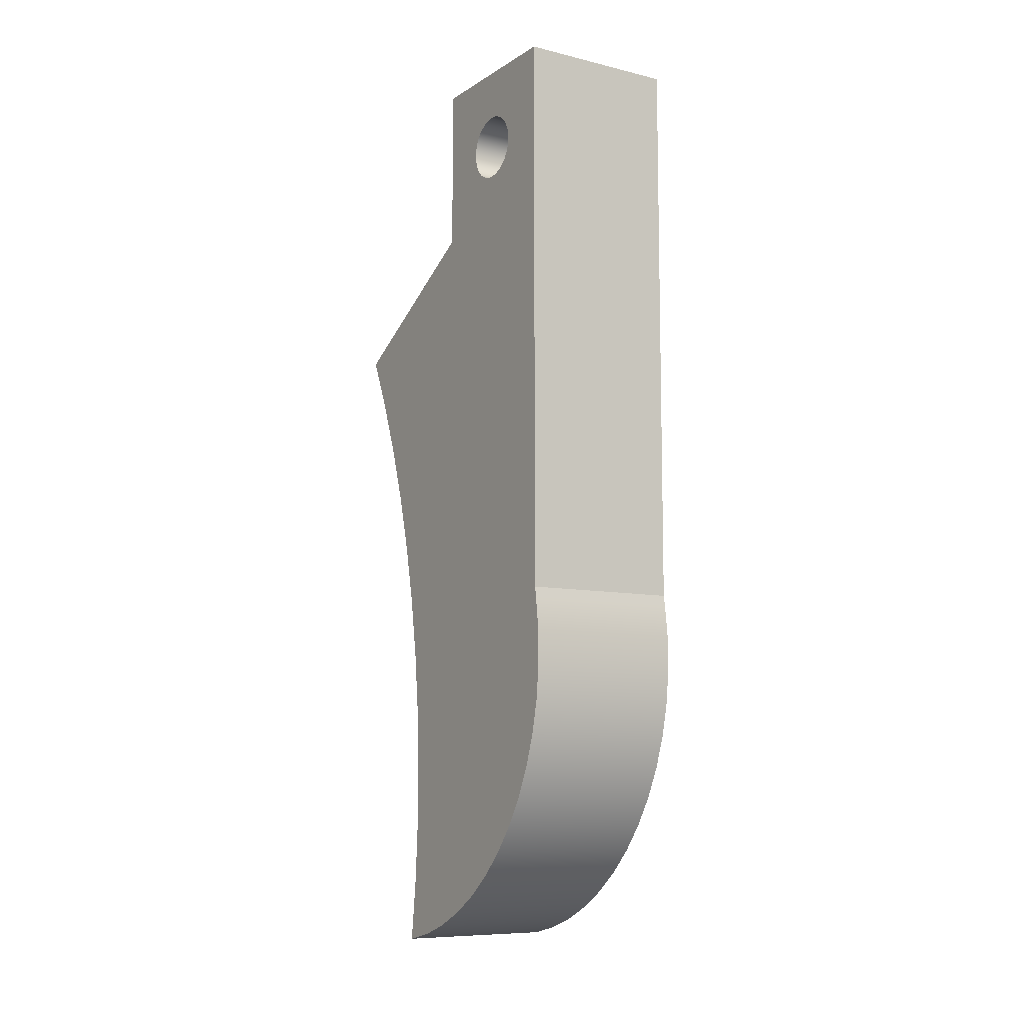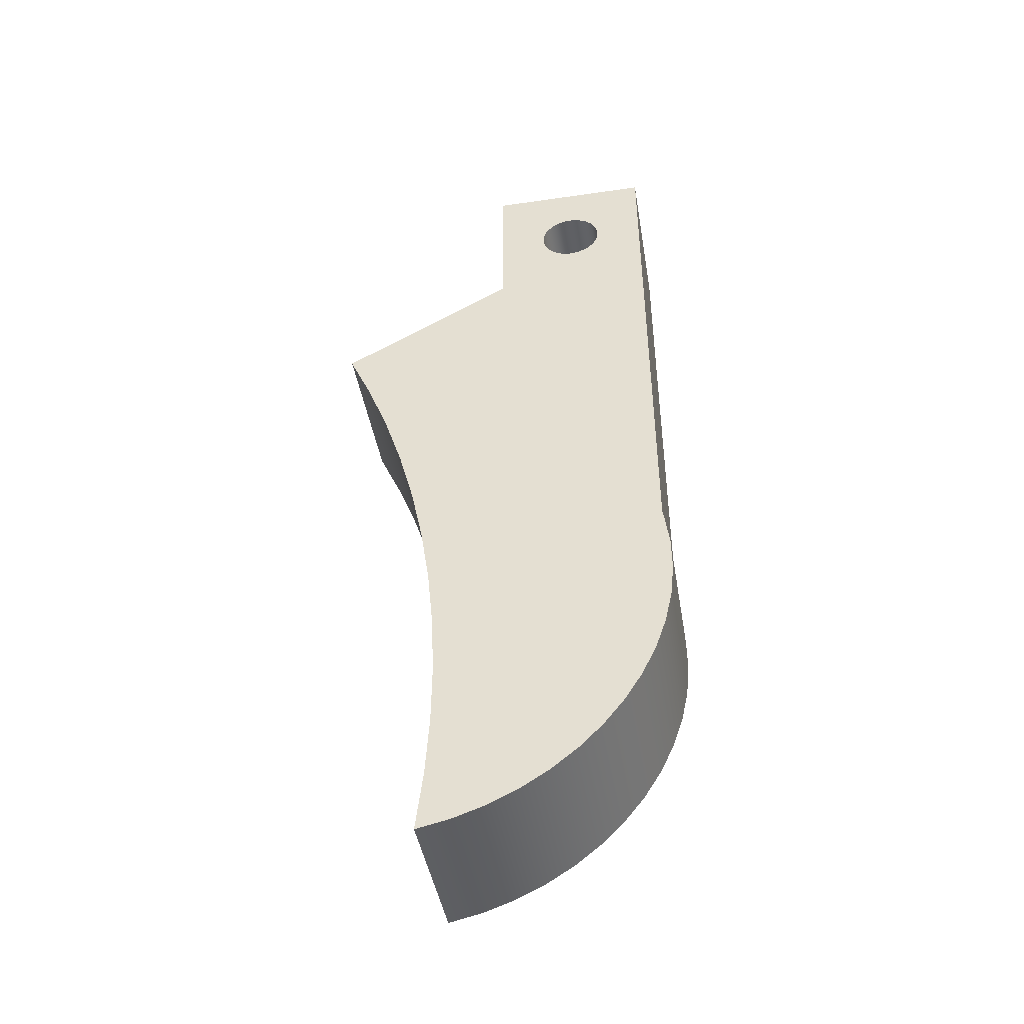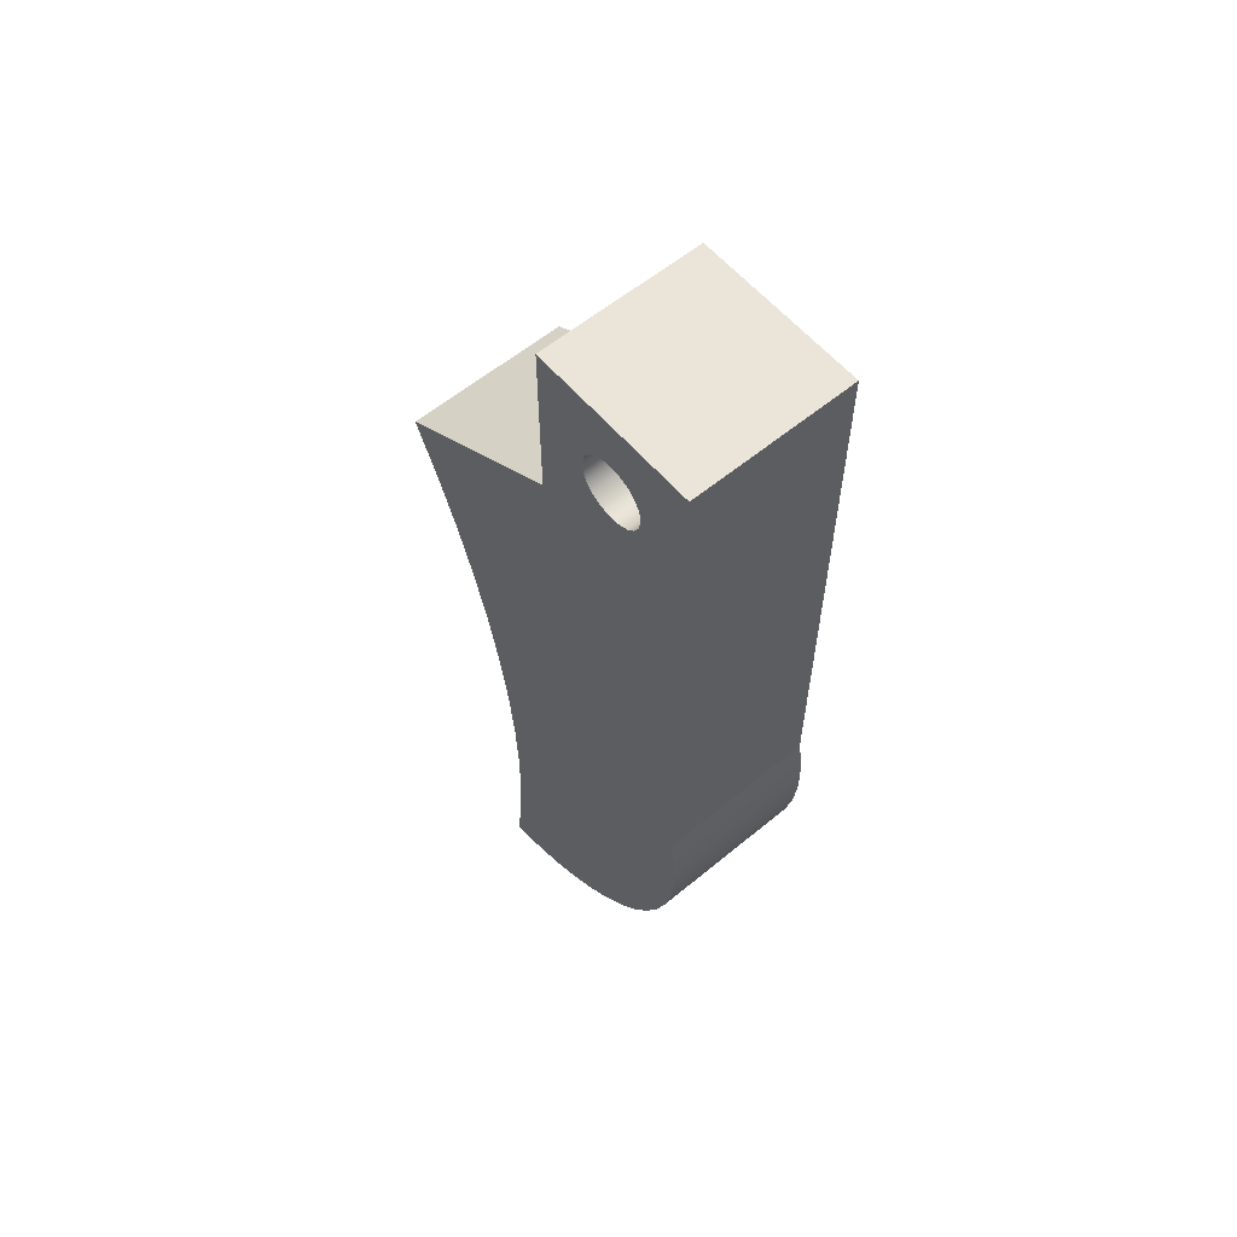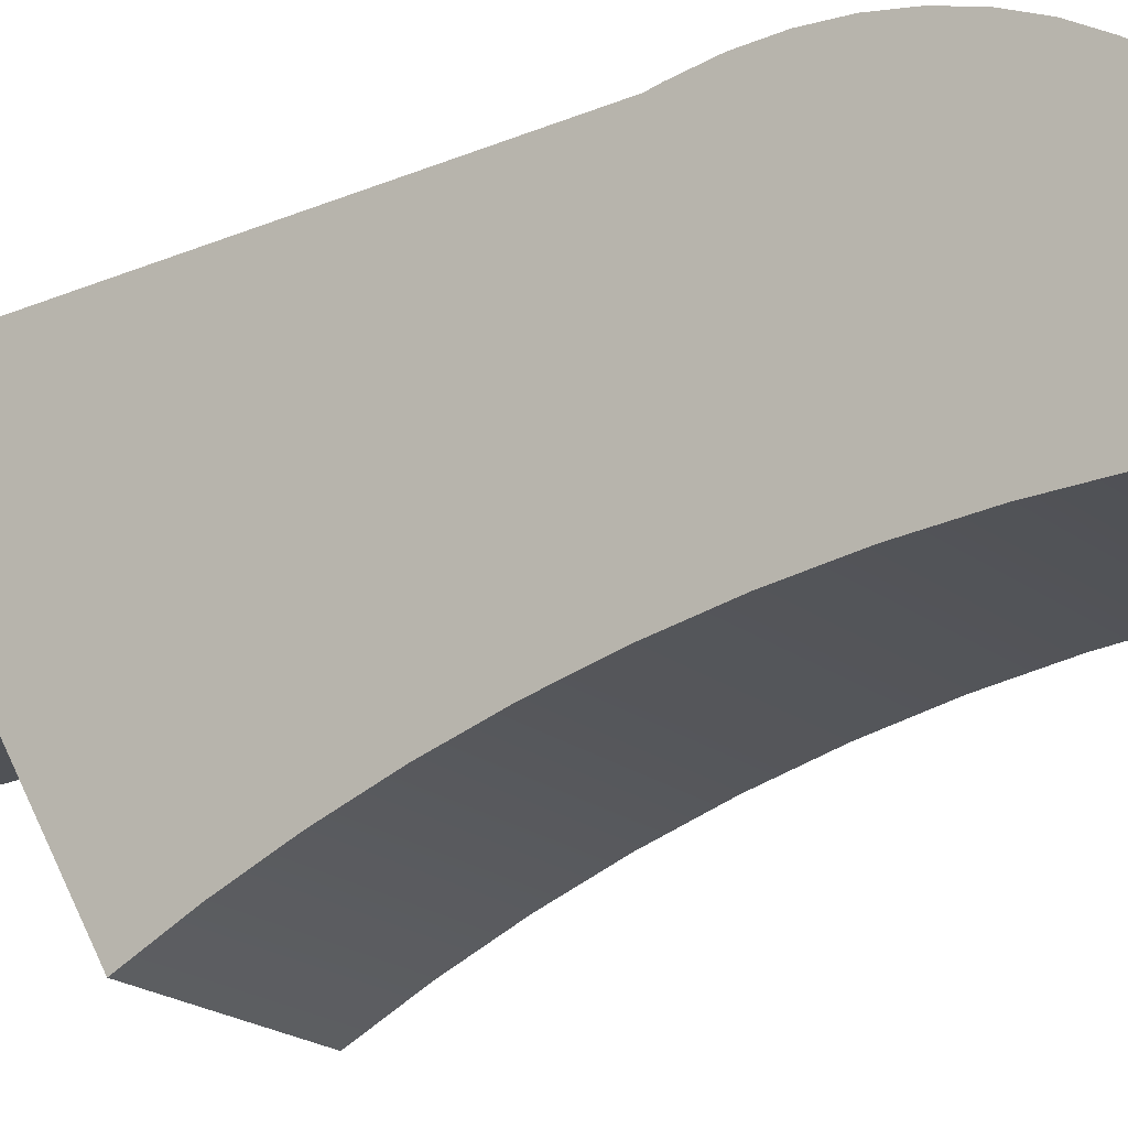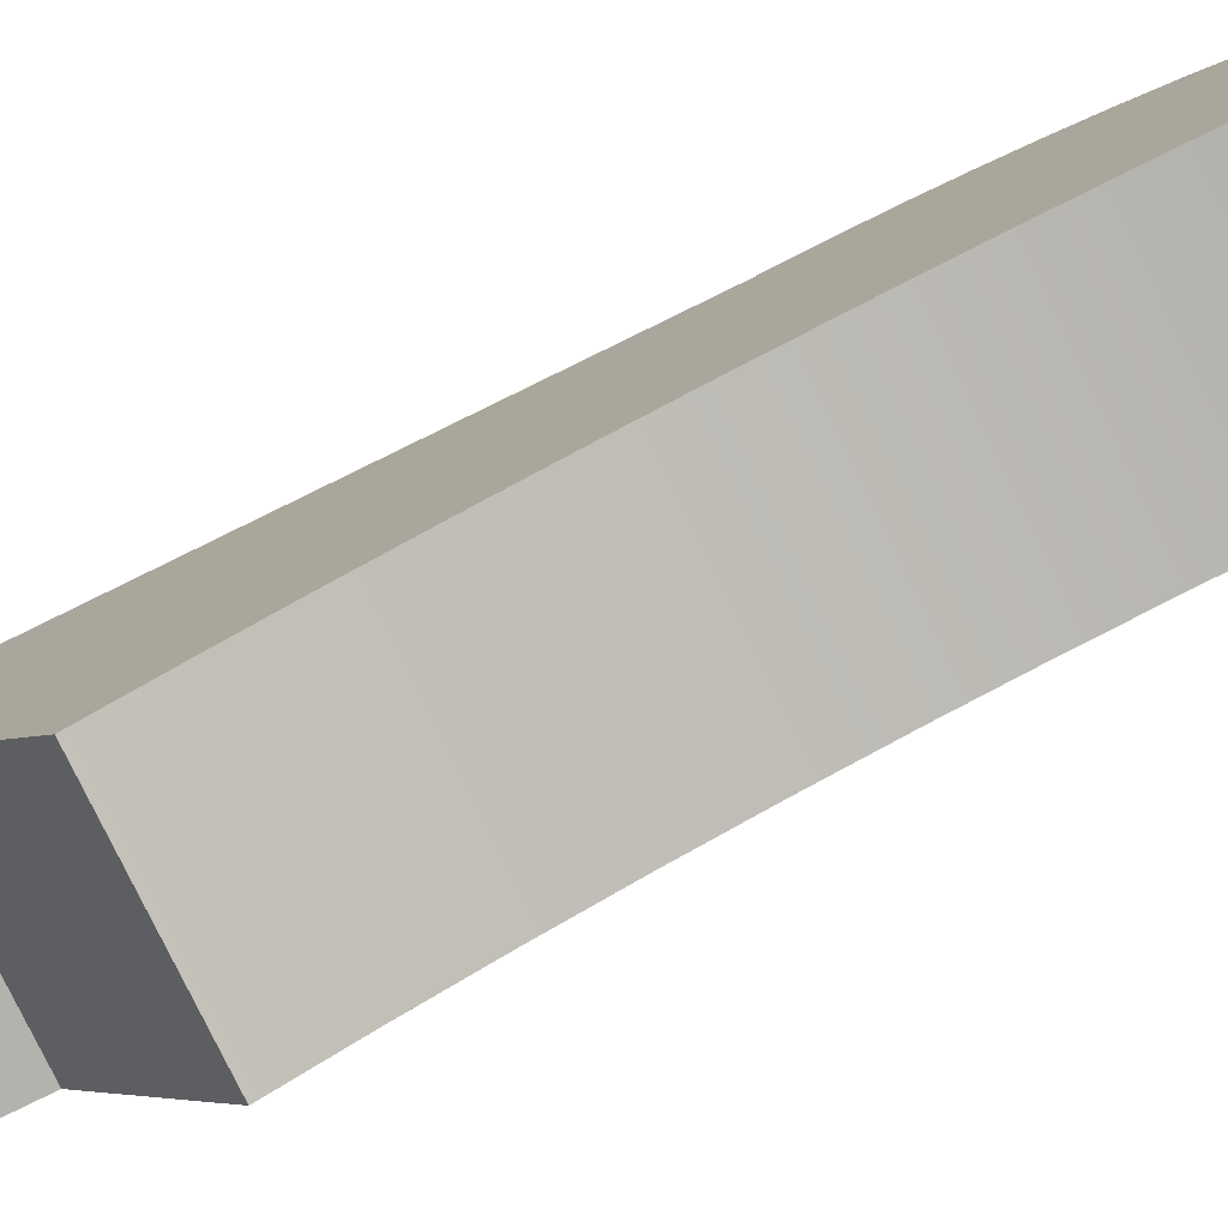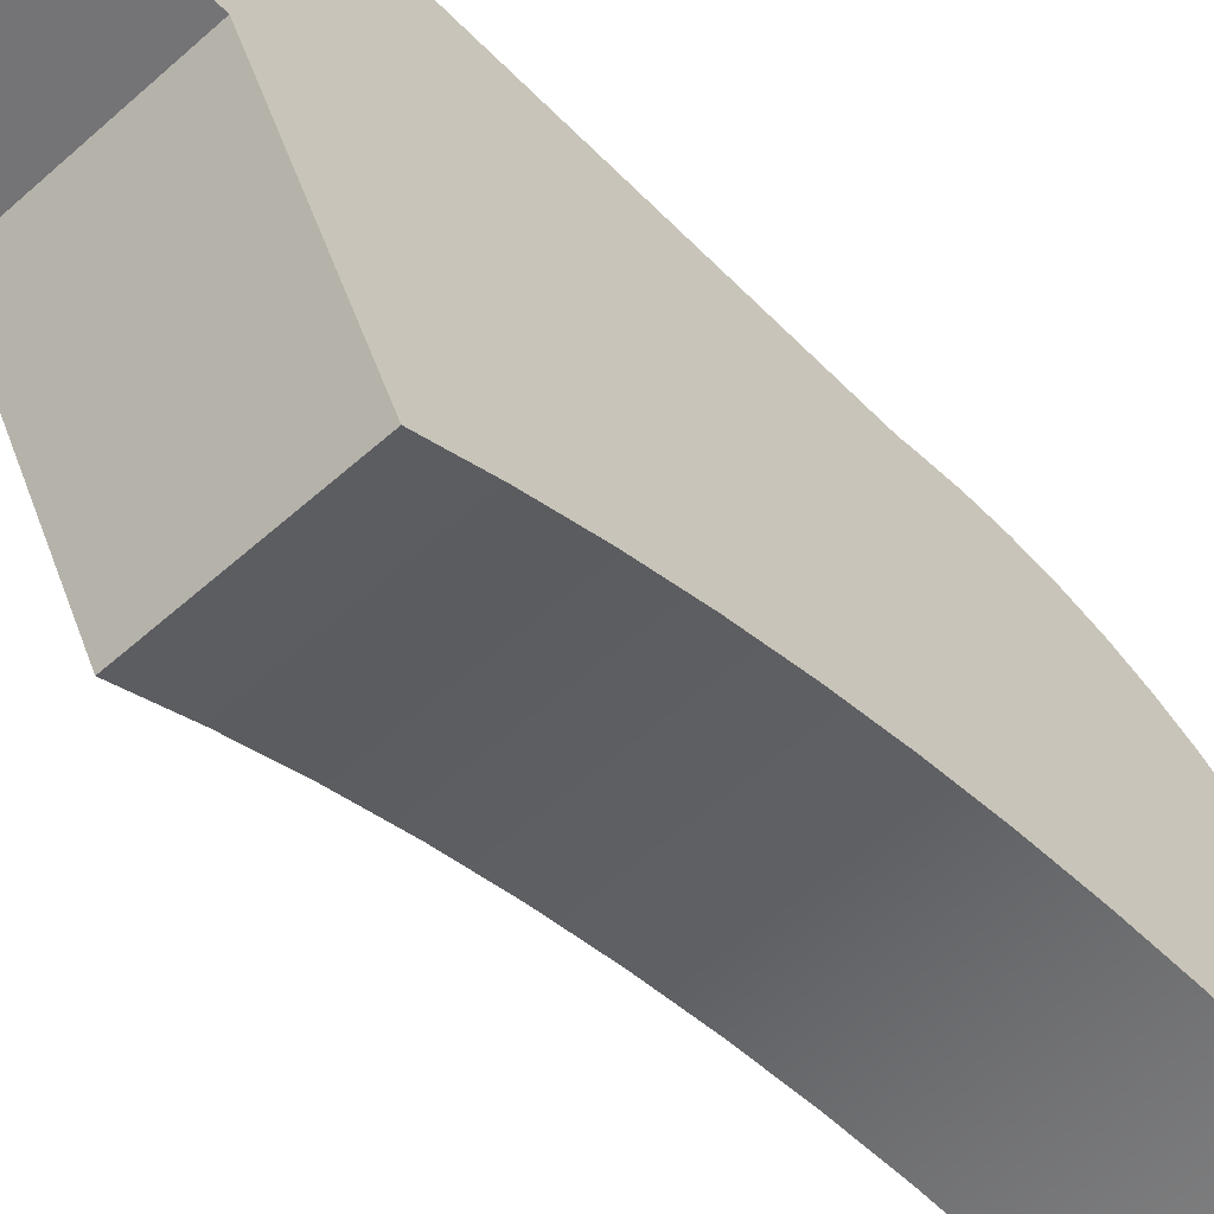
<metadata>
{"format":"obj","ext":"obj","renderer":"f3d","projection":"perspective","resolution":1024,"background":"white","views":[{"elev":-8.9,"azim":-32.3,"up":"+Y"},{"elev":-44.4,"azim":-80.4,"up":"+Y"},{"elev":59.4,"azim":-40.3,"up":"+Y"},{"elev":-21.1,"azim":-52.6,"up":"+Z"},{"elev":-79.5,"azim":-63.9,"up":"+Z"},{"elev":-56.3,"azim":-136.8,"up":"+Z"}]}
</metadata>
<code>
v -2.4 -1.225e-16 1
v -2.4 -0.3247 0.9458
v -2.4 -0.6142 0.7891
v -2.4 -0.8372 0.5469
v -2.4 -0.9694 0.2455
v -2.4 -0.9966 -0.08258
v -2.4 -0.9158 -0.4017
v -2.4 -0.7357 -0.6773
v -2.4 -0.4759 -0.8795
v -2.4 -0.1646 -0.9864
v -2.4 0.1646 -0.9864
v -2.4 0.4759 -0.8795
v -2.4 0.7357 -0.6773
v -2.4 0.9158 -0.4017
v -2.4 0.9966 -0.08258
v -2.4 0.9694 0.2455
v -2.4 0.8372 0.5469
v -2.4 0.6142 0.7891
v -2.4 0.3247 0.9458
v -2.4 -14.5 2.5
v -2.4 2.5 2.5
v -2.4 2.5 -2.5
v -2.4 -2.5 -2.5
v -2.4 -5.583 -7.839
v -2.4 -7.26 -7.096
v -2.4 -8.975 -6.443
v -2.4 -10.72 -5.882
v -2.4 -12.5 -5.415
v -2.4 -14.29 -5.043
v -2.4 -16.11 -4.767
v -2.4 -17.93 -4.588
v -2.4 -19.77 -4.506
v -2.4 -21.6 -4.521
v -2.4 -23.43 -4.634
v -2.4 -25.25 -4.845
v -2.4 -25.03 -3.853
v -2.4 -24.7 -2.892
v -2.4 -24.26 -1.975
v -2.4 -23.72 -1.113
v -2.4 -23.09 -0.3176
v -2.4 -22.37 0.4015
v -2.4 -21.58 1.035
v -2.4 -20.72 1.575
v -2.4 -19.8 2.014
v -2.4 -18.84 2.347
v -2.4 -17.85 2.57
v -2.4 -16.84 2.68
v -2.4 -15.82 2.675
v -2.4 -14.81 2.555
v -2.4 -1.225e-16 1
v -2.4 0.3247 0.9458
v -2.4 0.6142 0.7891
v -2.4 0.8372 0.5469
v -2.4 0.9694 0.2455
v -2.4 0.9966 -0.08258
v -2.4 0.9158 -0.4017
v -2.4 0.7357 -0.6773
v -2.4 0.4759 -0.8795
v -2.4 0.1646 -0.9864
v -2.4 -0.1646 -0.9864
v -2.4 -0.4759 -0.8795
v -2.4 -0.7357 -0.6773
v -2.4 -0.9158 -0.4017
v -2.4 -0.9966 -0.08258
v -2.4 -0.9694 0.2455
v -2.4 -0.8372 0.5469
v -2.4 -0.6142 0.7891
v -2.4 -0.3247 0.9458
v 2.4 -1.225e-16 1
v 2.4 -0.3247 0.9458
v 2.4 -0.6142 0.7891
v 2.4 -0.8372 0.5469
v 2.4 -0.9694 0.2455
v 2.4 -0.9966 -0.08258
v 2.4 -0.9158 -0.4017
v 2.4 -0.7357 -0.6773
v 2.4 -0.4759 -0.8795
v 2.4 -0.1646 -0.9864
v 2.4 0.1646 -0.9864
v 2.4 0.4759 -0.8795
v 2.4 0.7357 -0.6773
v 2.4 0.9158 -0.4017
v 2.4 0.9966 -0.08258
v 2.4 0.9694 0.2455
v 2.4 0.8372 0.5469
v 2.4 0.6142 0.7891
v 2.4 0.3247 0.9458
v 2.4 -1.225e-16 1
v -2.4 -1.225e-16 1
v -2.4 2.5 2.5
v 2.4 2.5 2.5
v 2.4 2.5 -2.5
v -2.4 2.5 -2.5
v -2.4 2.5 -2.5
v 2.4 2.5 -2.5
v 2.4 -2.5 -2.5
v -2.4 -2.5 -2.5
v -2.4 -2.5 -2.5
v 2.4 -2.5 -2.5
v 2.4 -5.583 -7.839
v -2.4 -5.583 -7.839
v -2.4 -5.583 -7.839
v 2.4 -5.583 -7.839
v 2.4 -7.26 -7.096
v 2.4 -8.975 -6.443
v 2.4 -10.72 -5.882
v 2.4 -12.5 -5.415
v 2.4 -14.29 -5.043
v 2.4 -16.11 -4.767
v 2.4 -17.93 -4.588
v 2.4 -19.77 -4.506
v 2.4 -21.6 -4.521
v 2.4 -23.43 -4.634
v 2.4 -25.25 -4.845
v -2.4 -25.25 -4.845
v -2.4 -23.43 -4.634
v -2.4 -21.6 -4.521
v -2.4 -19.77 -4.506
v -2.4 -17.93 -4.588
v -2.4 -16.11 -4.767
v -2.4 -14.29 -5.043
v -2.4 -12.5 -5.415
v -2.4 -10.72 -5.882
v -2.4 -8.975 -6.443
v -2.4 -7.26 -7.096
v -2.4 -25.25 -4.845
v 2.4 -25.25 -4.845
v 2.4 -25.03 -3.853
v 2.4 -24.7 -2.892
v 2.4 -24.26 -1.975
v 2.4 -23.72 -1.113
v 2.4 -23.09 -0.3176
v 2.4 -22.37 0.4015
v 2.4 -21.58 1.035
v 2.4 -20.72 1.575
v 2.4 -19.8 2.014
v 2.4 -18.84 2.347
v 2.4 -17.85 2.57
v 2.4 -16.84 2.68
v 2.4 -15.82 2.675
v 2.4 -14.81 2.555
v -2.4 -14.81 2.555
v -2.4 -15.82 2.675
v -2.4 -16.84 2.68
v -2.4 -17.85 2.57
v -2.4 -18.84 2.347
v -2.4 -19.8 2.014
v -2.4 -20.72 1.575
v -2.4 -21.58 1.035
v -2.4 -22.37 0.4015
v -2.4 -23.09 -0.3176
v -2.4 -23.72 -1.113
v -2.4 -24.26 -1.975
v -2.4 -24.7 -2.892
v -2.4 -25.03 -3.853
v -2.4 -14.81 2.555
v 2.4 -14.81 2.555
v 2.4 -14.5 2.5
v -2.4 -14.5 2.5
v -2.4 -14.5 2.5
v 2.4 -14.5 2.5
v 2.4 2.5 2.5
v -2.4 2.5 2.5
v 2.4 -1.225e-16 1
v 2.4 0.3247 0.9458
v 2.4 0.6142 0.7891
v 2.4 0.8372 0.5469
v 2.4 0.9694 0.2455
v 2.4 0.9966 -0.08258
v 2.4 0.9158 -0.4017
v 2.4 0.7357 -0.6773
v 2.4 0.4759 -0.8795
v 2.4 0.1646 -0.9864
v 2.4 -0.1646 -0.9864
v 2.4 -0.4759 -0.8795
v 2.4 -0.7357 -0.6773
v 2.4 -0.9158 -0.4017
v 2.4 -0.9966 -0.08258
v 2.4 -0.9694 0.2455
v 2.4 -0.8372 0.5469
v 2.4 -0.6142 0.7891
v 2.4 -0.3247 0.9458
v 2.4 2.5 2.5
v 2.4 -14.5 2.5
v 2.4 -14.81 2.555
v 2.4 -15.82 2.675
v 2.4 -16.84 2.68
v 2.4 -17.85 2.57
v 2.4 -18.84 2.347
v 2.4 -19.8 2.014
v 2.4 -20.72 1.575
v 2.4 -21.58 1.035
v 2.4 -22.37 0.4015
v 2.4 -23.09 -0.3176
v 2.4 -23.72 -1.113
v 2.4 -24.26 -1.975
v 2.4 -24.7 -2.892
v 2.4 -25.03 -3.853
v 2.4 -25.25 -4.845
v 2.4 -23.43 -4.634
v 2.4 -21.6 -4.521
v 2.4 -19.77 -4.506
v 2.4 -17.93 -4.588
v 2.4 -16.11 -4.767
v 2.4 -14.29 -5.043
v 2.4 -12.5 -5.415
v 2.4 -10.72 -5.882
v 2.4 -8.975 -6.443
v 2.4 -7.26 -7.096
v 2.4 -5.583 -7.839
v 2.4 -2.5 -2.5
v 2.4 2.5 -2.5
g 55277752-e29d-11ea-998c-54bf646e7e1f
f 19 1 21
f 21 1 2
f 21 2 20
f 20 2 3
f 20 3 4
f 4 5 20
f 20 5 6
f 20 6 23
f 23 6 7
f 23 7 8
f 8 9 23
f 23 9 10
f 23 10 11
f 23 11 22
f 22 11 12
f 22 12 13
f 13 14 22
f 22 14 15
f 22 15 21
f 21 15 16
f 21 16 17
f 17 18 21
f 21 18 19
f 24 25 23
f 23 25 26
f 23 26 27
f 27 28 23
f 23 28 29
f 23 29 30
f 31 40 30
f 30 40 41
f 30 41 20
f 20 41 42
f 20 42 43
f 32 38 31
f 31 38 39
f 31 39 40
f 38 32 37
f 37 32 33
f 37 33 36
f 36 33 34
f 36 34 35
f 43 44 20
f 20 44 45
f 20 45 49
f 49 45 46
f 49 46 48
f 48 46 47
f 30 20 23
g 5529c13a-e29d-11ea-9d5f-54bf646e7e1f
f 51 87 50
f 50 87 88
f 89 69 68
f 68 69 70
f 68 70 67
f 67 70 71
f 67 71 66
f 66 71 72
f 66 72 65
f 65 72 73
f 65 73 64
f 64 73 74
f 64 74 63
f 63 74 75
f 63 75 62
f 62 75 76
f 62 76 61
f 61 76 77
f 61 77 60
f 60 77 78
f 60 78 59
f 59 78 79
f 59 79 58
f 58 79 80
f 58 80 57
f 57 80 81
f 57 81 56
f 56 81 82
f 56 82 55
f 55 82 83
f 55 83 54
f 54 83 84
f 54 84 53
f 53 84 85
f 53 85 52
f 52 85 86
f 52 86 51
f 51 86 87
g 552c8052-e29d-11ea-849c-54bf646e7e1f
f 91 92 90
f 90 92 93
g 552eca42-e29d-11ea-871b-54bf646e7e1f
f 95 96 94
f 94 96 97
g 55318970-e29d-11ea-adbf-54bf646e7e1f
f 99 100 98
f 98 100 101
g 55355a08-e29d-11ea-af44-54bf646e7e1f
f 102 103 125
f 125 103 104
f 125 104 105
f 125 105 124
f 124 105 106
f 124 106 123
f 123 106 107
f 123 107 122
f 122 107 108
f 122 108 121
f 121 108 109
f 121 109 120
f 120 109 110
f 120 110 119
f 119 110 111
f 119 111 118
f 118 111 112
f 118 112 117
f 117 112 113
f 117 113 116
f 116 113 115
f 115 113 114
g 55386748-e29d-11ea-8d9d-54bf646e7e1f
f 126 127 155
f 155 127 128
f 155 128 154
f 154 128 129
f 154 129 153
f 153 129 130
f 153 130 152
f 152 130 131
f 152 131 151
f 151 131 132
f 151 132 150
f 150 132 133
f 150 133 149
f 149 133 134
f 149 134 148
f 148 134 135
f 148 135 147
f 147 135 136
f 147 136 146
f 146 136 137
f 146 137 145
f 145 137 138
f 145 138 144
f 144 138 139
f 144 139 143
f 143 139 140
f 143 140 142
f 142 140 141
g 5542ee9e-e29d-11ea-9b6e-54bf646e7e1f
f 157 158 156
f 156 158 159
g 55467114-e29d-11ea-a9dc-54bf646e7e1f
f 161 162 160
f 160 162 163
g 5549f38a-e29d-11ea-915a-54bf646e7e1f
f 182 164 183
f 183 164 165
f 183 165 166
f 166 167 183
f 183 167 168
f 183 168 169
f 183 169 212
f 212 169 170
f 212 170 171
f 171 172 212
f 212 172 173
f 212 173 211
f 211 173 174
f 211 174 175
f 175 176 211
f 211 176 177
f 211 177 178
f 211 178 184
f 184 178 179
f 184 179 180
f 180 181 184
f 184 181 182
f 184 182 183
f 185 189 184
f 184 189 190
f 184 190 191
f 189 185 188
f 188 185 186
f 188 186 187
f 191 192 184
f 184 192 193
f 184 193 204
f 204 193 194
f 204 194 203
f 203 194 195
f 203 195 196
f 203 196 202
f 202 196 197
f 202 197 201
f 201 197 198
f 201 198 200
f 200 198 199
f 184 204 211
f 211 204 205
f 211 205 206
f 206 207 211
f 211 207 208
f 211 208 209
f 209 210 211

</code>
